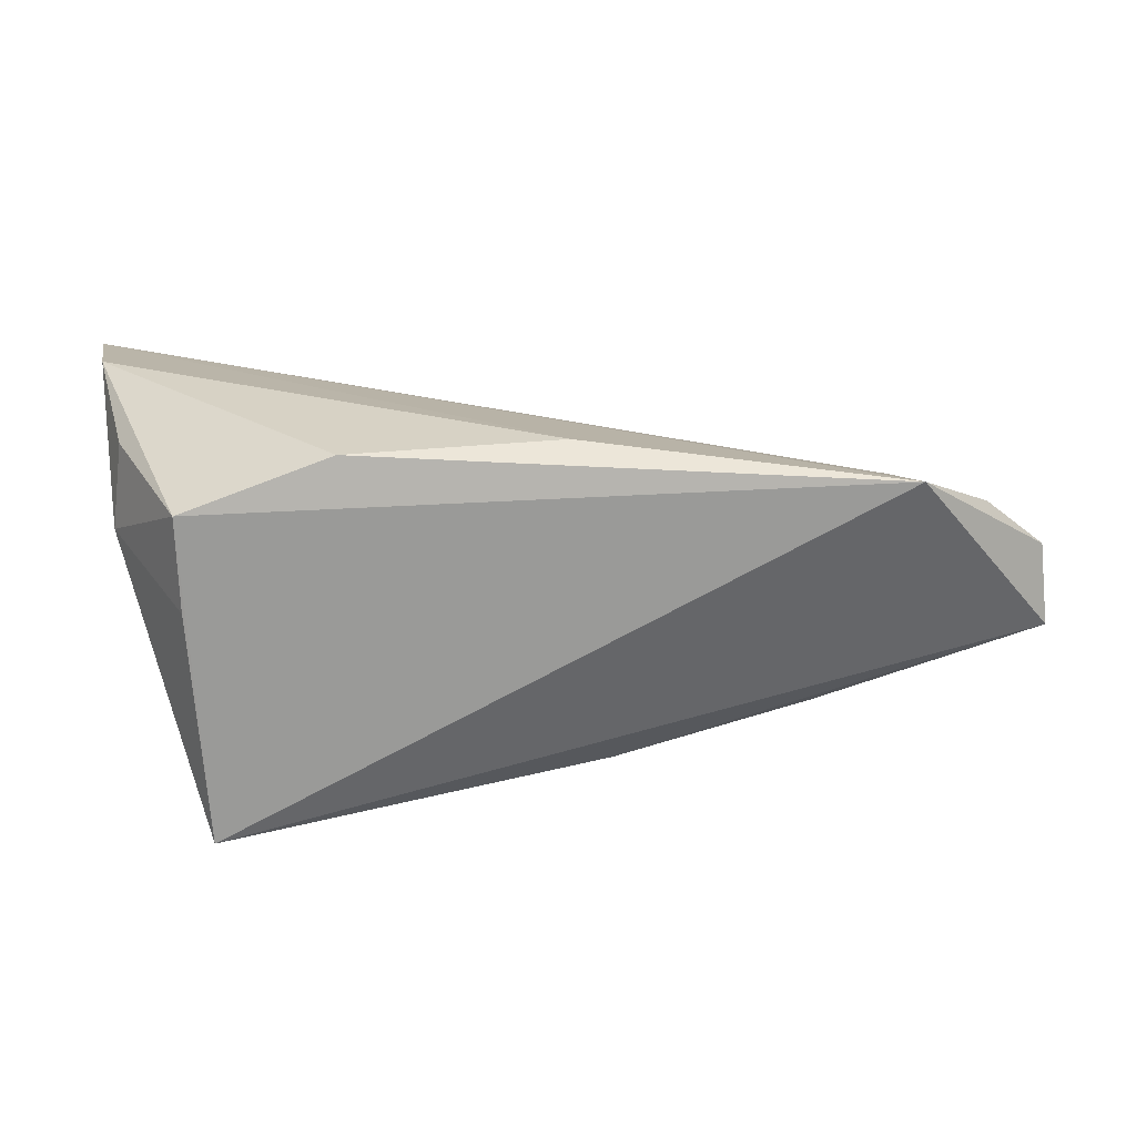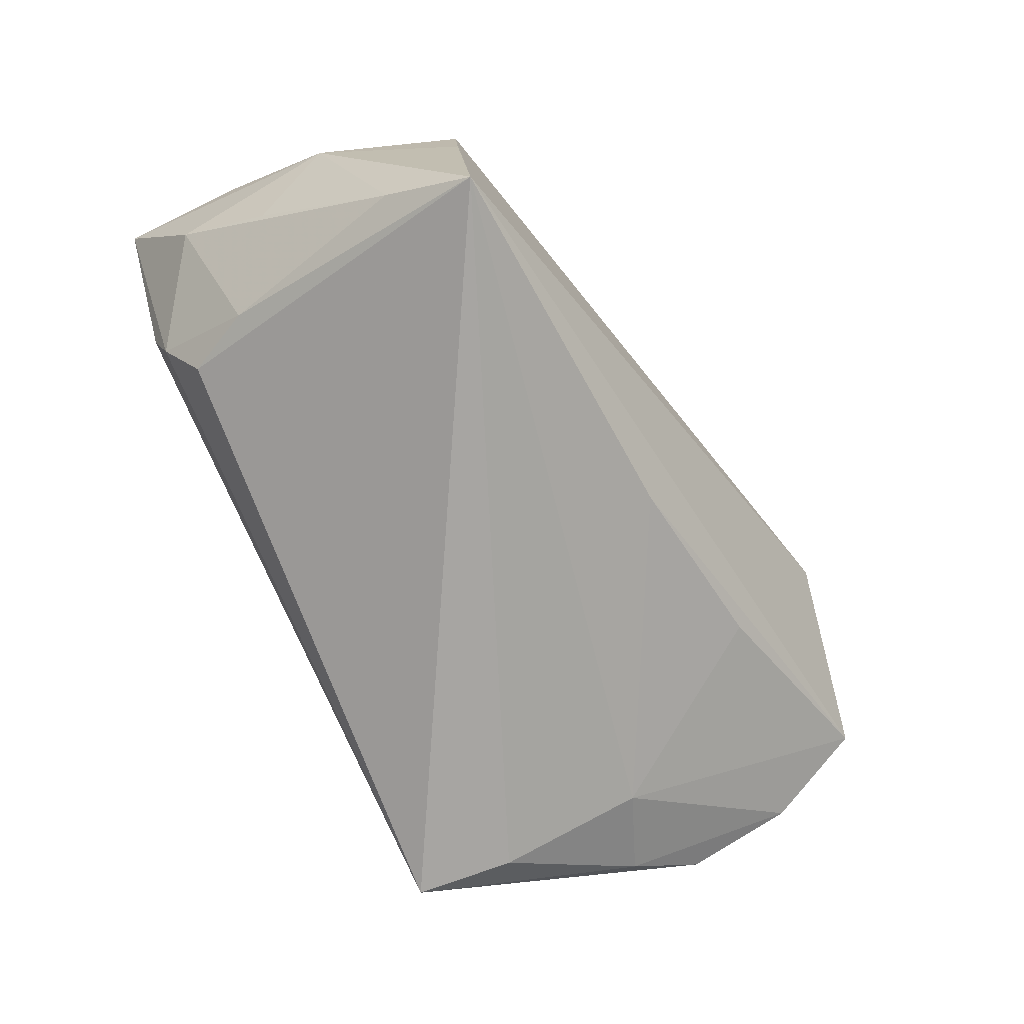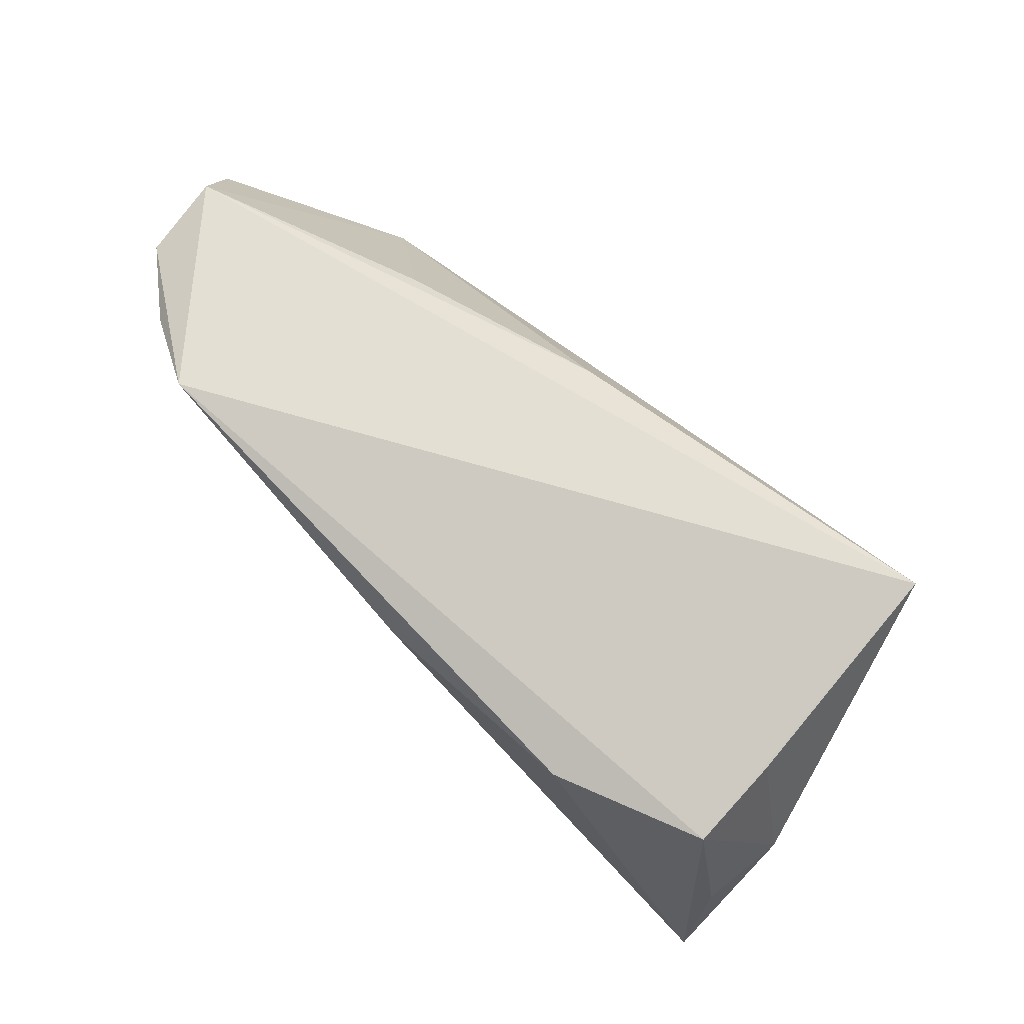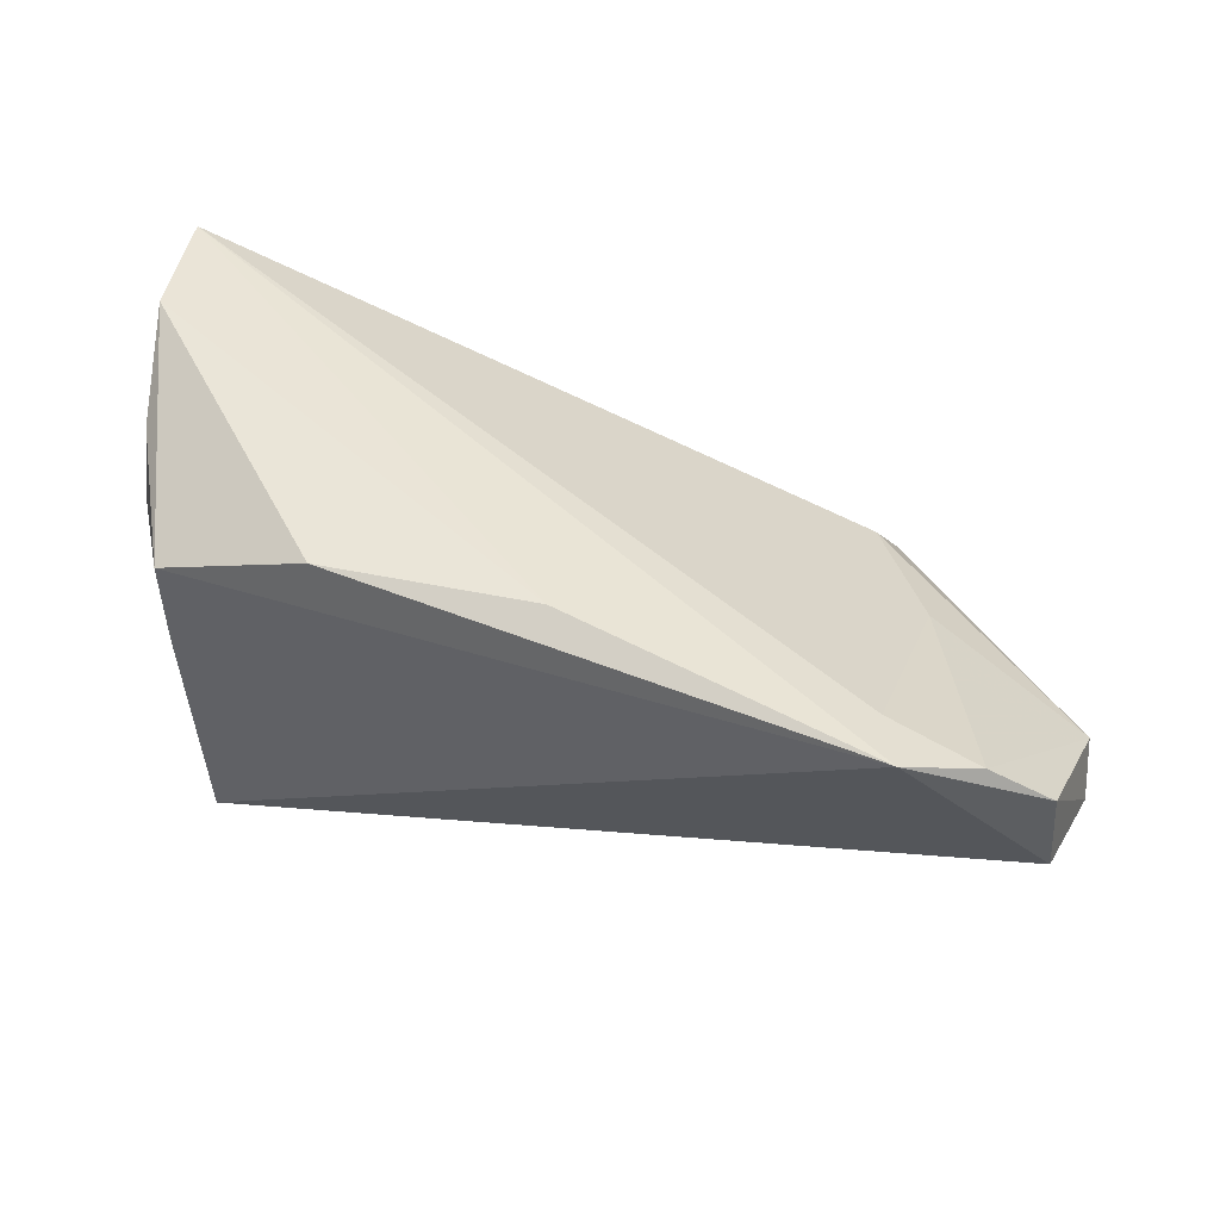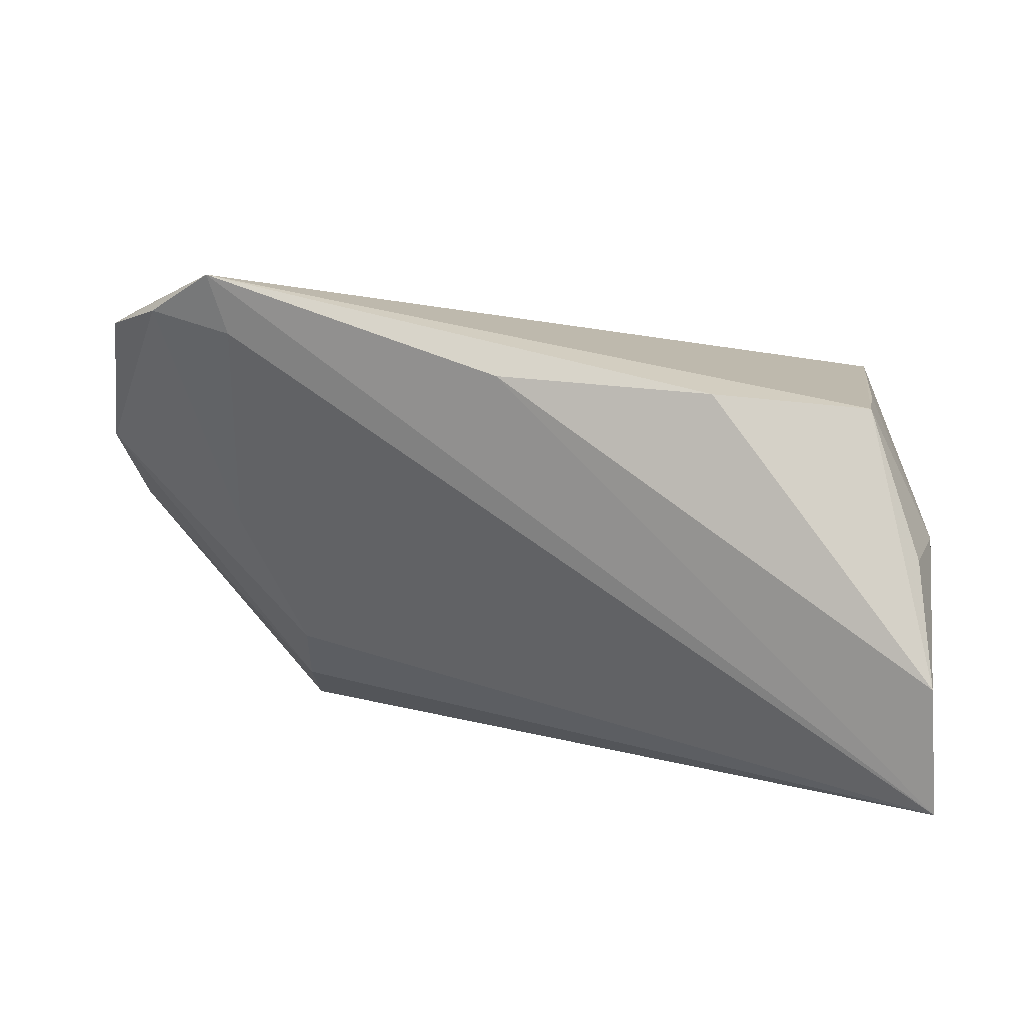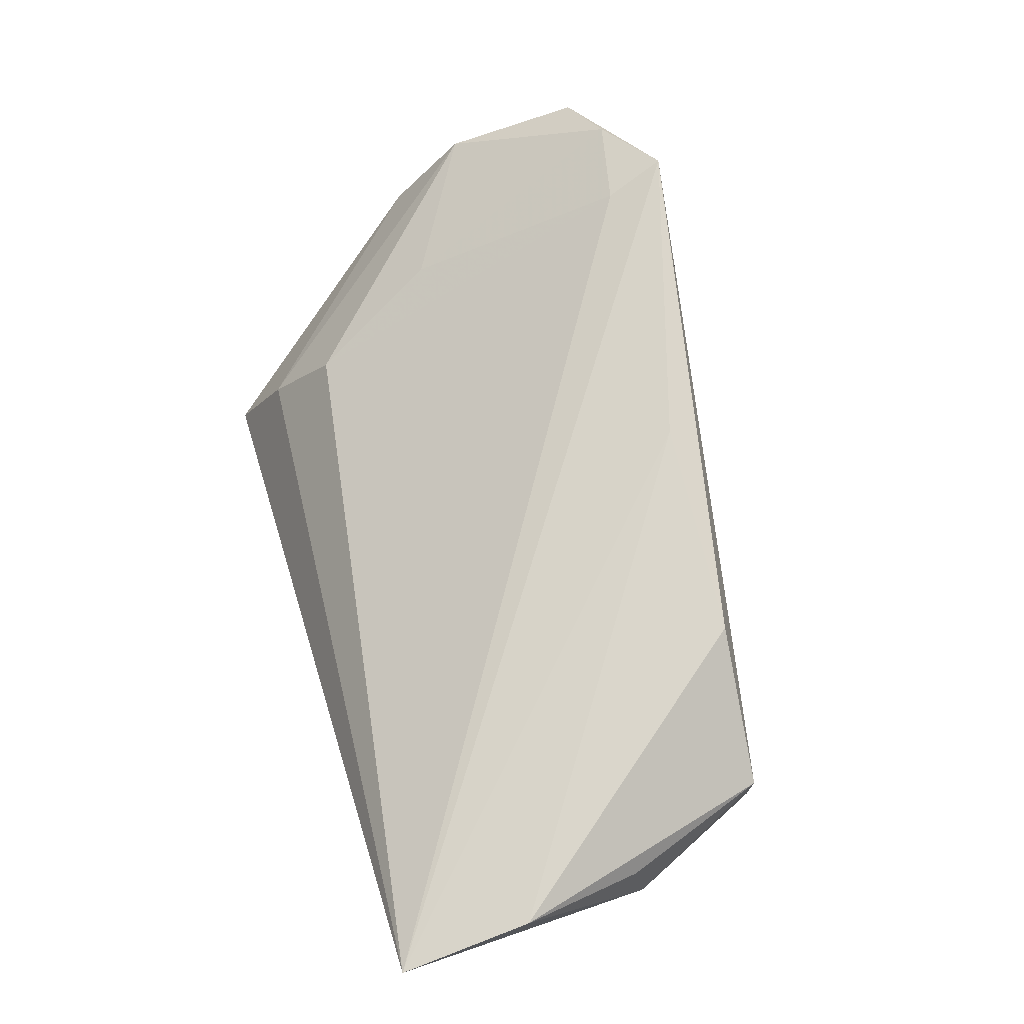
<metadata>
{"format":"obj","ext":"obj","renderer":"f3d","projection":"perspective","resolution":1024,"background":"white","views":[{"elev":23.0,"azim":170.8,"up":"+Z"},{"elev":-74.0,"azim":117.9,"up":"+Z"},{"elev":77.1,"azim":43.5,"up":"+Y"},{"elev":50.5,"azim":-169.7,"up":"+Z"},{"elev":8.3,"azim":11.5,"up":"+Y"},{"elev":73.5,"azim":71.9,"up":"+Z"}]}
</metadata>
<code>
v -0.008338 0.01981 -0.01623
v 0.03271 -0.02491 -0.00922
v -0.03211 0.02182 -0.009411
v 0.04566 -0.008713 -0.002475
v 0.04106 0.0176 0.005044
v -0.04258 -0.01893 -0.02281
v 0.04784 -0.02072 0.00629
v -0.06144 0.01028 0.001583
v -0.03504 -0.01734 -0.0002242
v -0.03838 0.02535 0.02015
v 0.04155 0.008525 -0.01741
v 0.04876 0.0003699 0.009102
v 0.03652 -0.01624 -0.01112
v -0.03769 -0.02491 -0.01076
v -0.04413 -0.001043 -0.01769
v -0.05818 0.02726 0.0009483
v 0.02288 0.01911 0.0237
v -0.04232 -0.0006787 0.005598
v -0.04039 -0.031 -0.02409
v 0.05009 -0.031 0.02266
v -0.06204 0.01454 -0.004051
v -0.0495 0.02803 0.01722
v -0.04049 0.03277 0.02179
v 0.04742 -0.0007652 0.01949
v 0.04944 -0.01513 0.02516
v 0.03923 0.01923 -0.02409
v -0.06106 0.0009738 -0.009111
v 0.03604 -0.02908 -0.002454
v 0.03722 -0.031 0.00283
v -0.003019 0.02093 0.02473
v 0.0413 0.01707 0.01675
v -0.05465 -0.005821 -0.01477
v -0.05737 0.02602 0.01068
f 2 19 26
f 16 23 26
f 16 15 21
f 26 23 31
f 21 15 32
f 26 19 6
f 6 15 26
f 19 32 6
f 6 32 15
f 20 19 29
f 26 15 1
f 1 16 26
f 17 31 23
f 33 16 21
f 21 8 33
f 23 16 33
f 14 19 20
f 9 14 20
f 8 14 9
f 27 32 19
f 19 14 27
f 27 14 8
f 27 8 21
f 21 32 27
f 13 2 26
f 20 7 12
f 2 13 28
f 28 13 7
f 19 2 28
f 28 29 19
f 28 7 20
f 20 29 28
f 15 16 3
f 3 1 15
f 16 1 3
f 30 23 20
f 30 17 23
f 23 33 22
f 22 33 8
f 11 13 26
f 7 13 11
f 26 12 11
f 26 31 5
f 5 12 26
f 31 12 5
f 20 12 25
f 31 17 25
f 25 30 20
f 17 30 25
f 8 9 18
f 18 22 8
f 4 12 7
f 7 11 4
f 4 11 12
f 24 12 31
f 31 25 24
f 24 25 12
f 22 18 10
f 20 23 10
f 23 22 10
f 10 9 20
f 10 18 9

</code>
